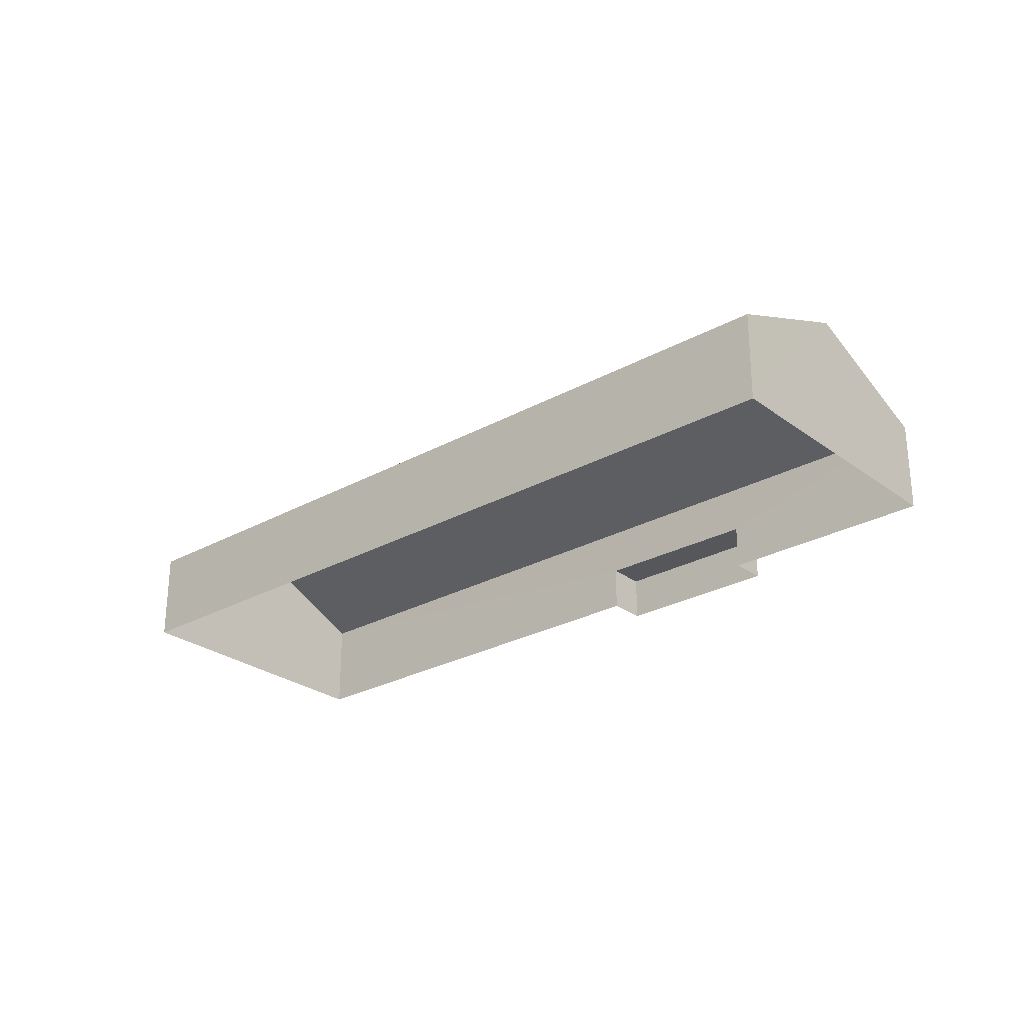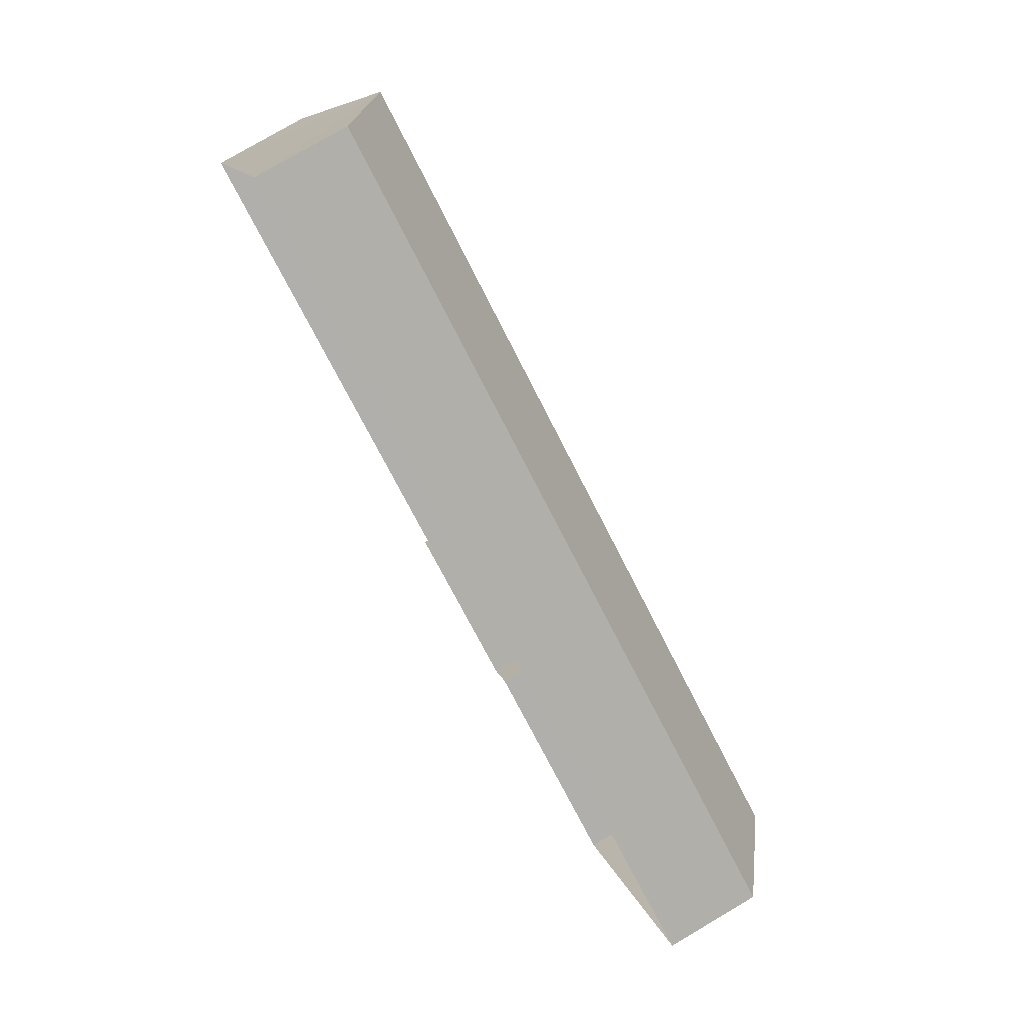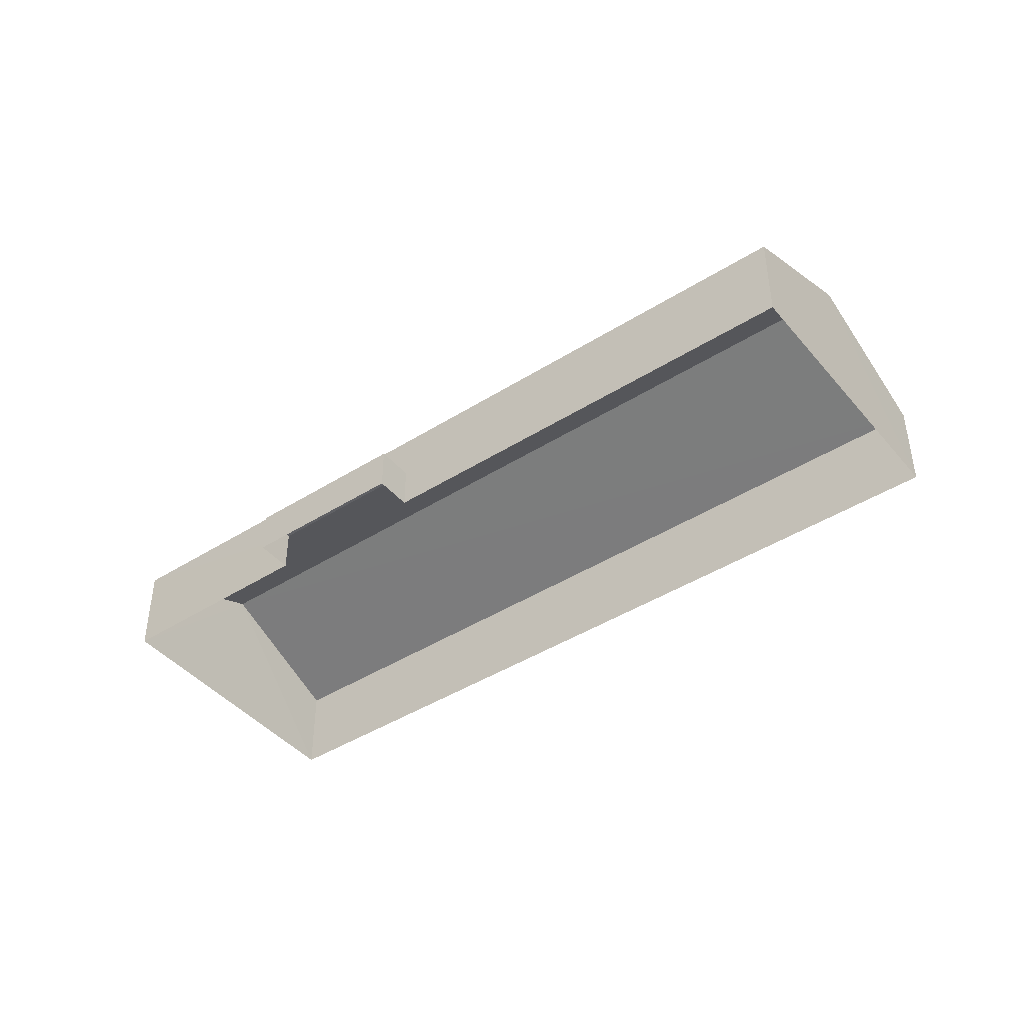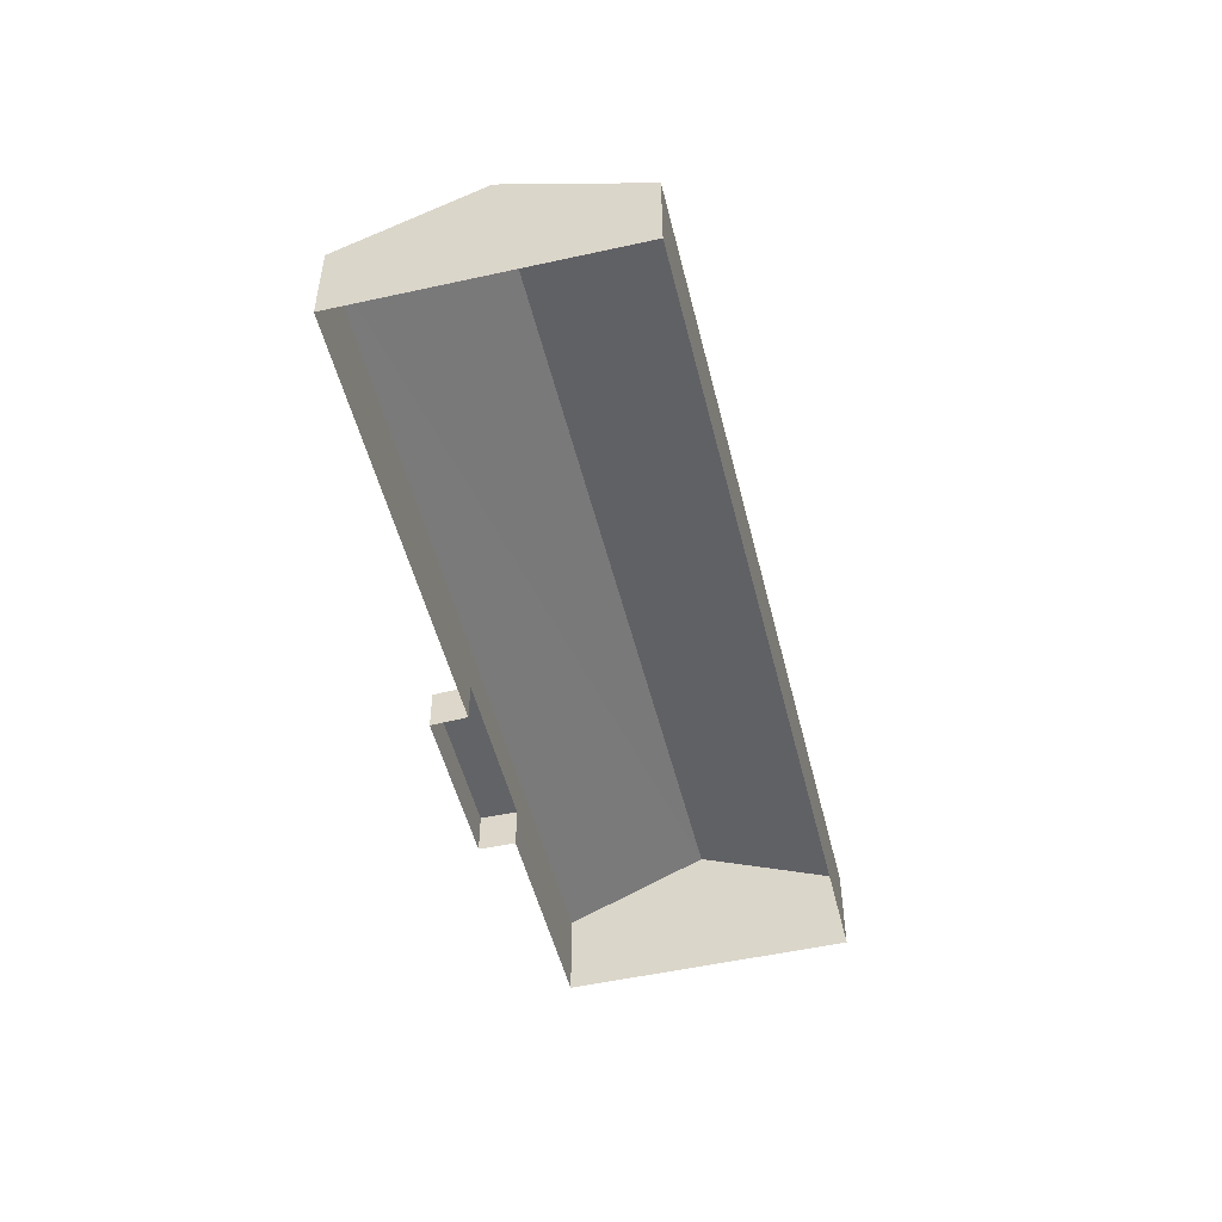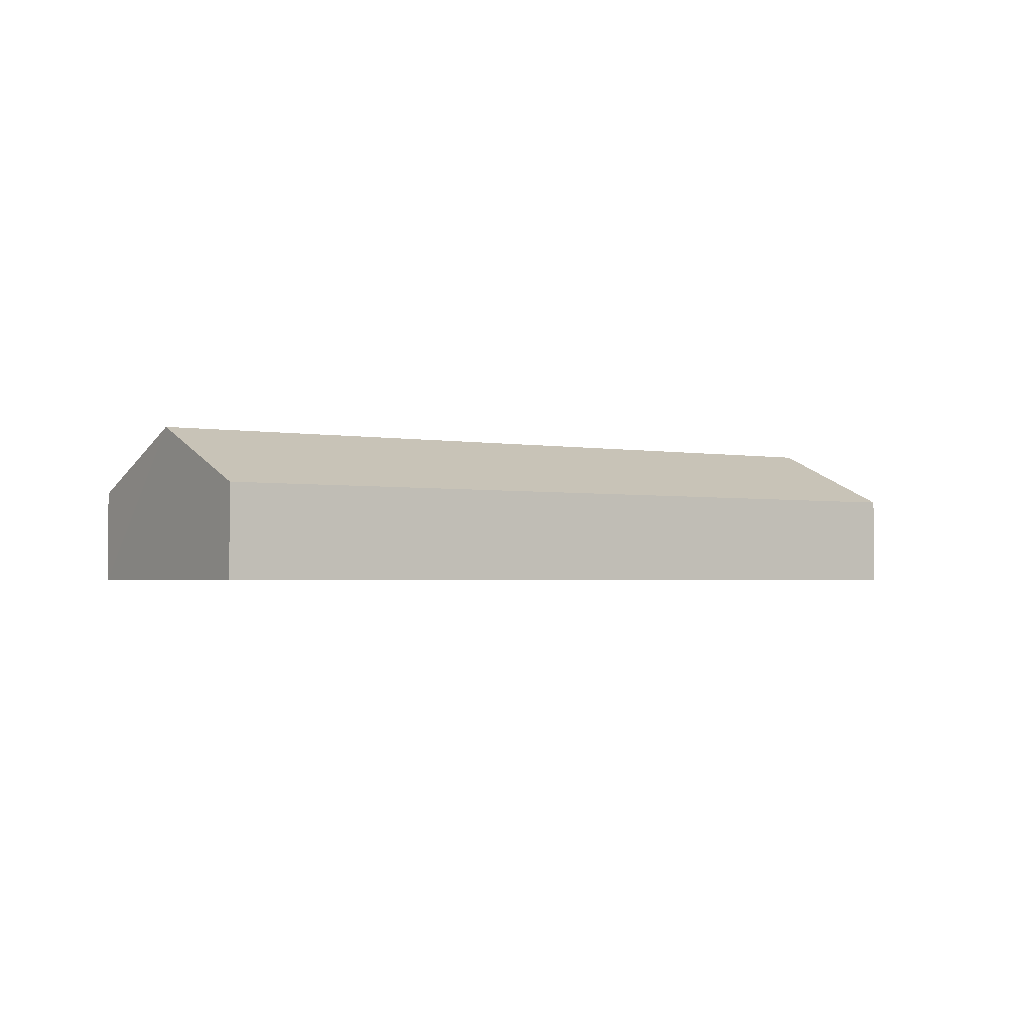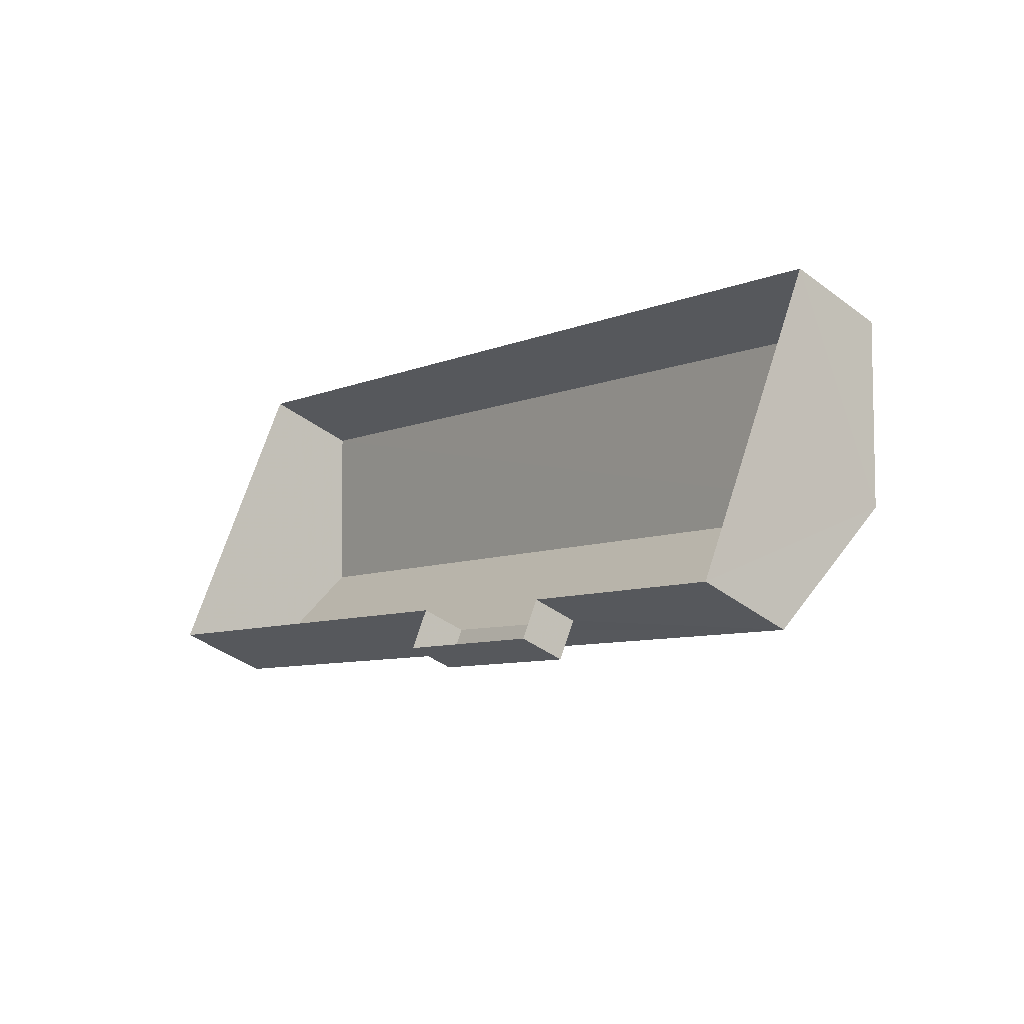
<metadata>
{"format":"obj","ext":"obj","renderer":"f3d","projection":"perspective","resolution":1024,"background":"white","views":[{"elev":-26.8,"azim":-112.5,"up":"+Z"},{"elev":78.1,"azim":-120.3,"up":"+Y"},{"elev":-43.1,"azim":63.5,"up":"+Z"},{"elev":-51.1,"azim":130.4,"up":"+Z"},{"elev":-2.1,"azim":172.4,"up":"+Z"},{"elev":-41.1,"azim":-132.5,"up":"+Y"}]}
</metadata>
<code>
v -3.149e+05 4.089e+04 15.14
v -3.149e+05 4.088e+04 15.13
v -3.149e+05 4.088e+04 15.14
v -3.149e+05 4.087e+04 15.14
v -3.149e+05 4.087e+04 15.14
v -3.149e+05 4.088e+04 15.13
v -3.149e+05 4.087e+04 15.13
v -3.149e+05 4.087e+04 15.13
v -3.149e+05 4.088e+04 16.29
v -3.149e+05 4.087e+04 16.29
v -3.149e+05 4.087e+04 16.29
v -3.149e+05 4.087e+04 16.29
v -3.149e+05 4.089e+04 17.53
v -3.149e+05 4.088e+04 17.53
v -3.149e+05 4.087e+04 19.12
v -3.149e+05 4.088e+04 19.12
v -3.149e+05 4.088e+04 17.53
v -3.149e+05 4.087e+04 17.53
f 1 2 3
f 3 4 5
f 1 6 2
f 4 2 7
f 7 2 8
f 3 2 4
f 9 10 11
f 9 12 10
f 13 14 15
f 16 13 15
f 15 17 16
f 15 18 17
f 14 3 15
f 3 5 15
f 5 18 15
f 9 11 8
f 2 9 8
f 17 6 16
f 6 1 16
f 1 13 16
f 12 5 4
f 5 12 18
f 2 6 9
f 17 18 9
f 6 17 9
f 9 18 12
f 10 7 8
f 11 10 8
f 14 1 3
f 14 13 1
f 12 7 10
f 12 4 7

</code>
